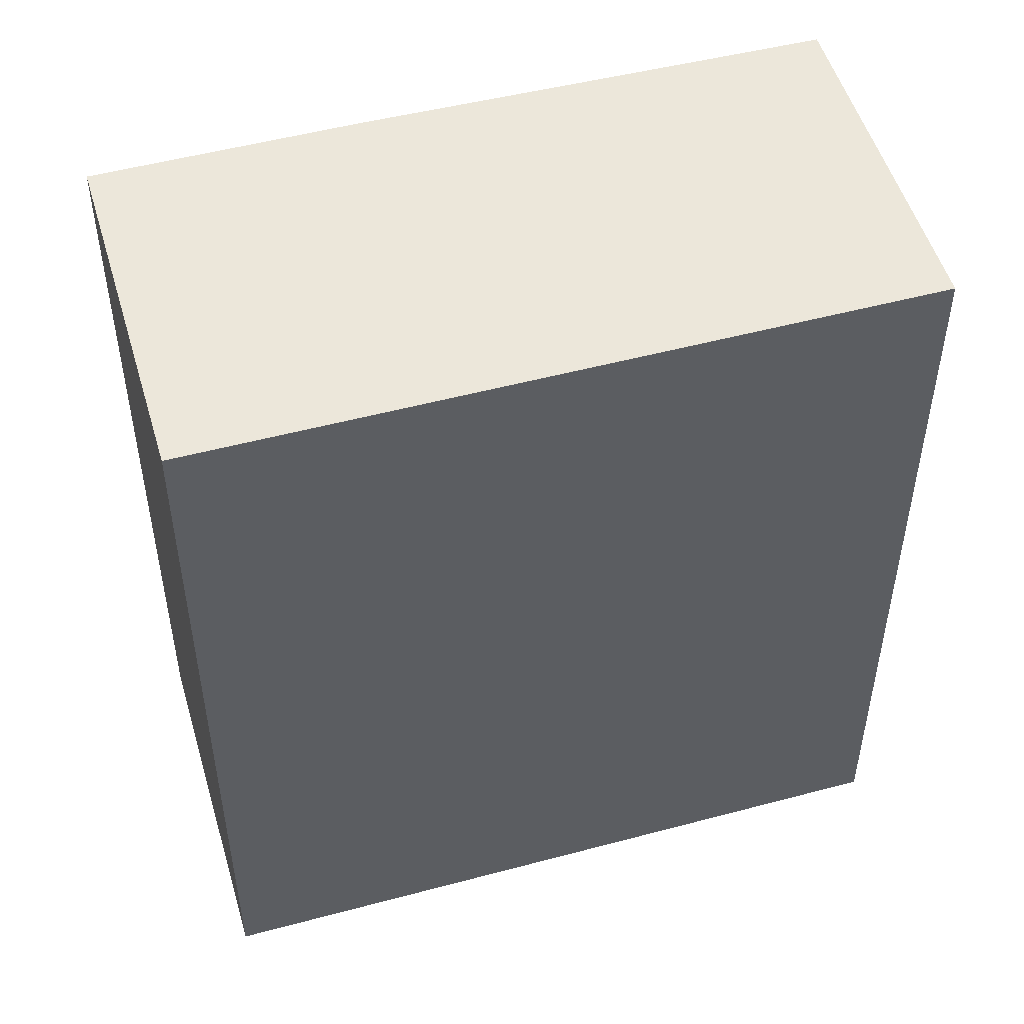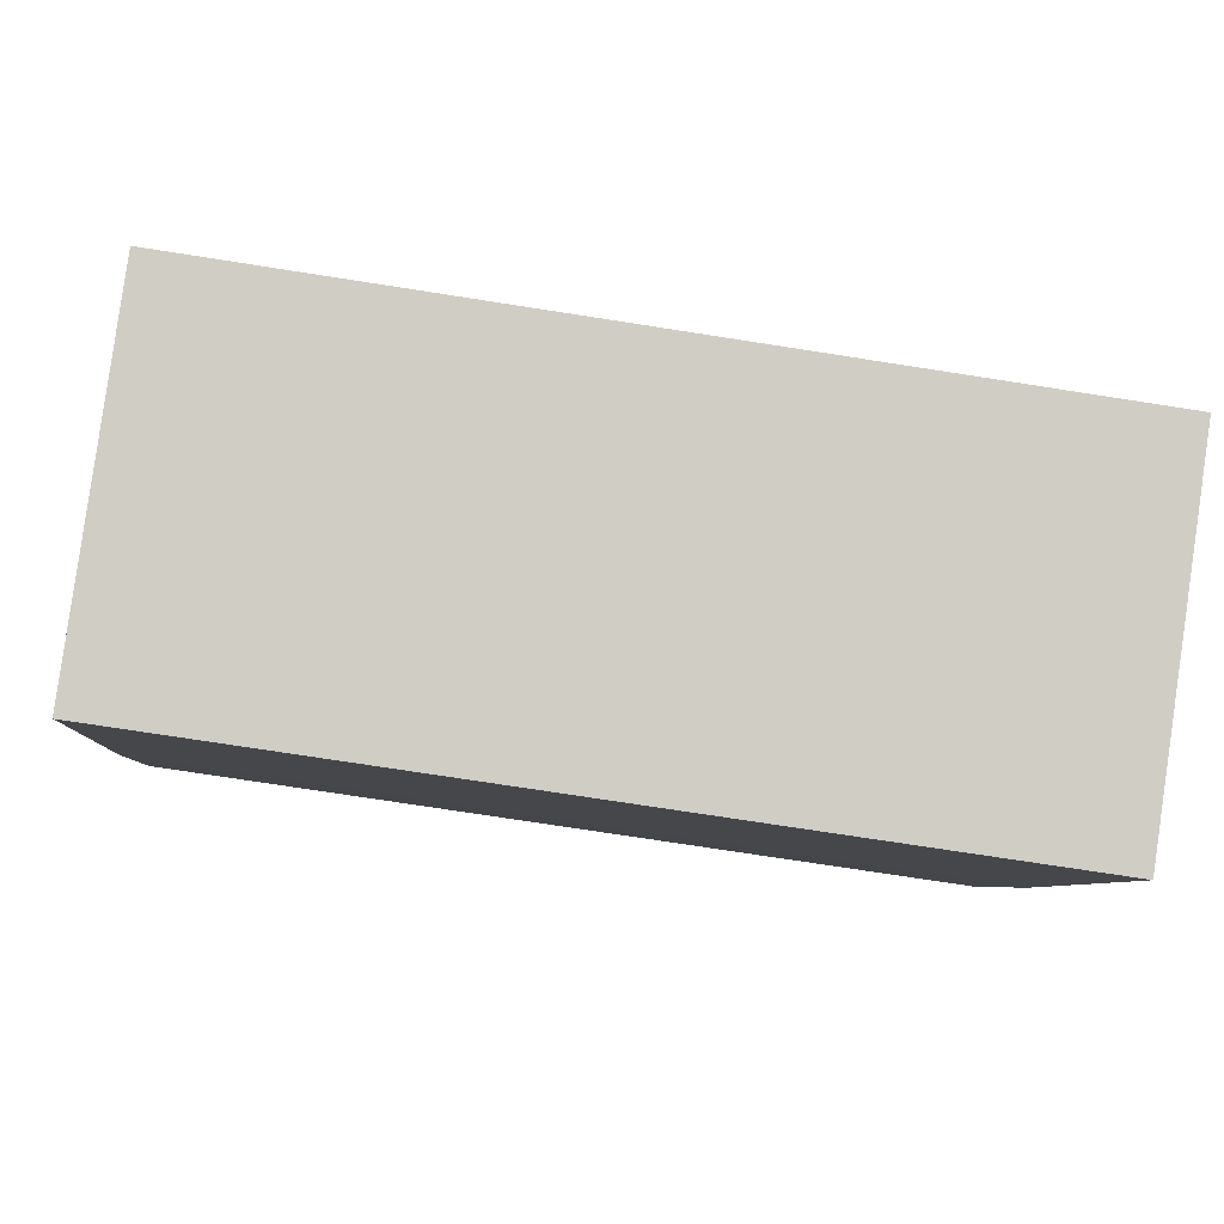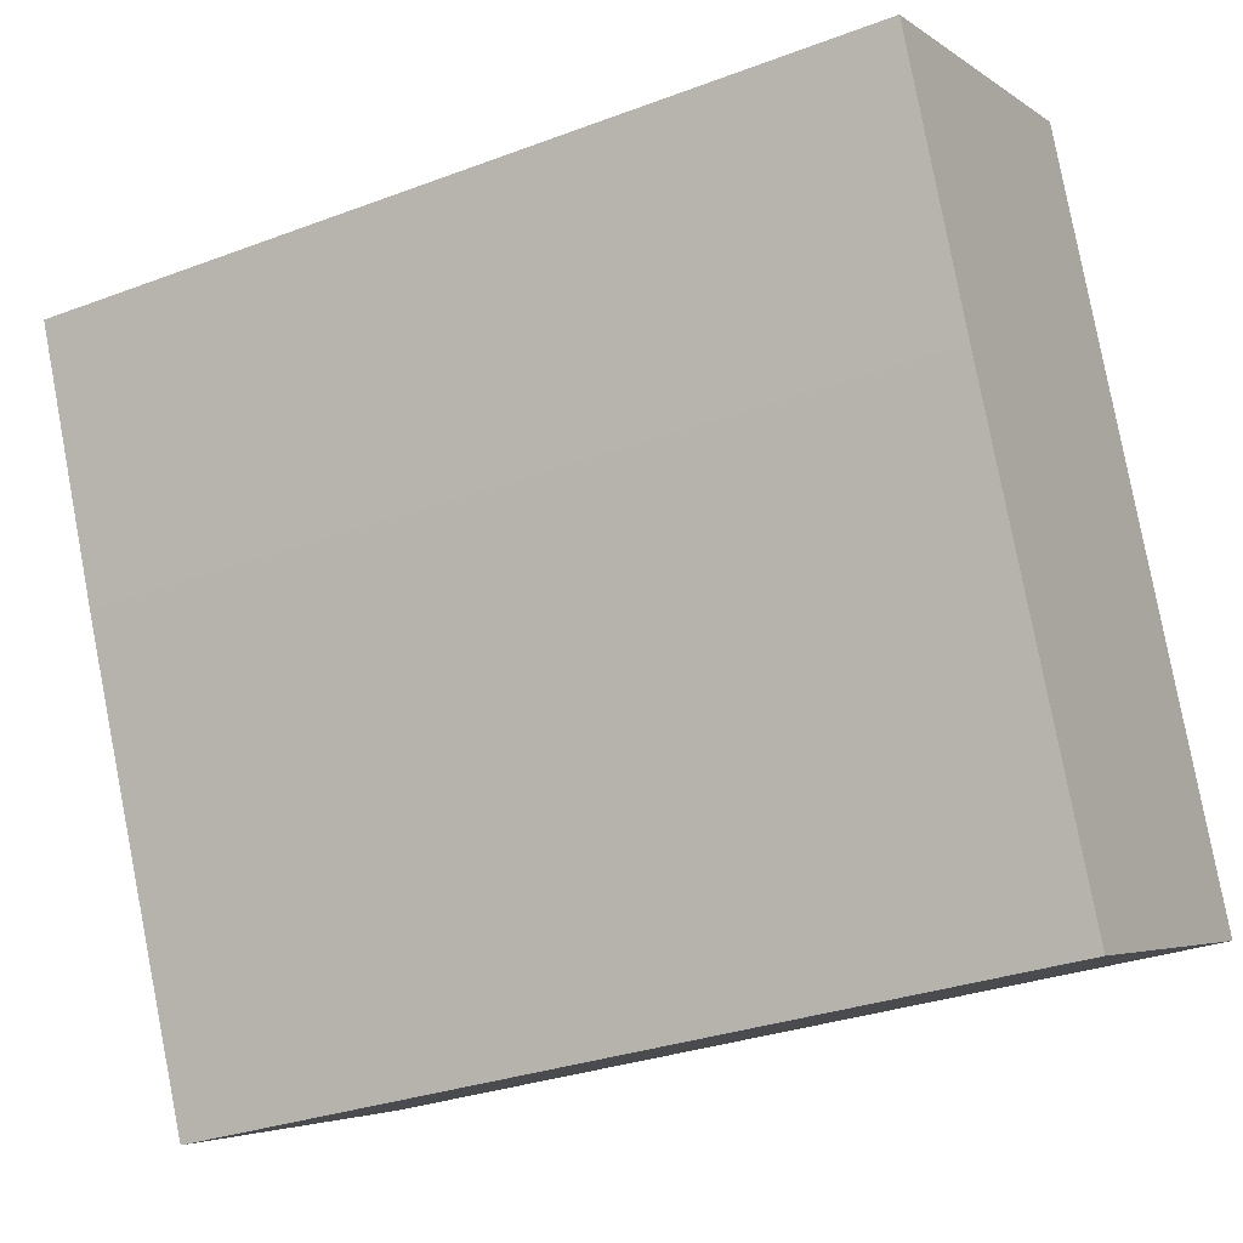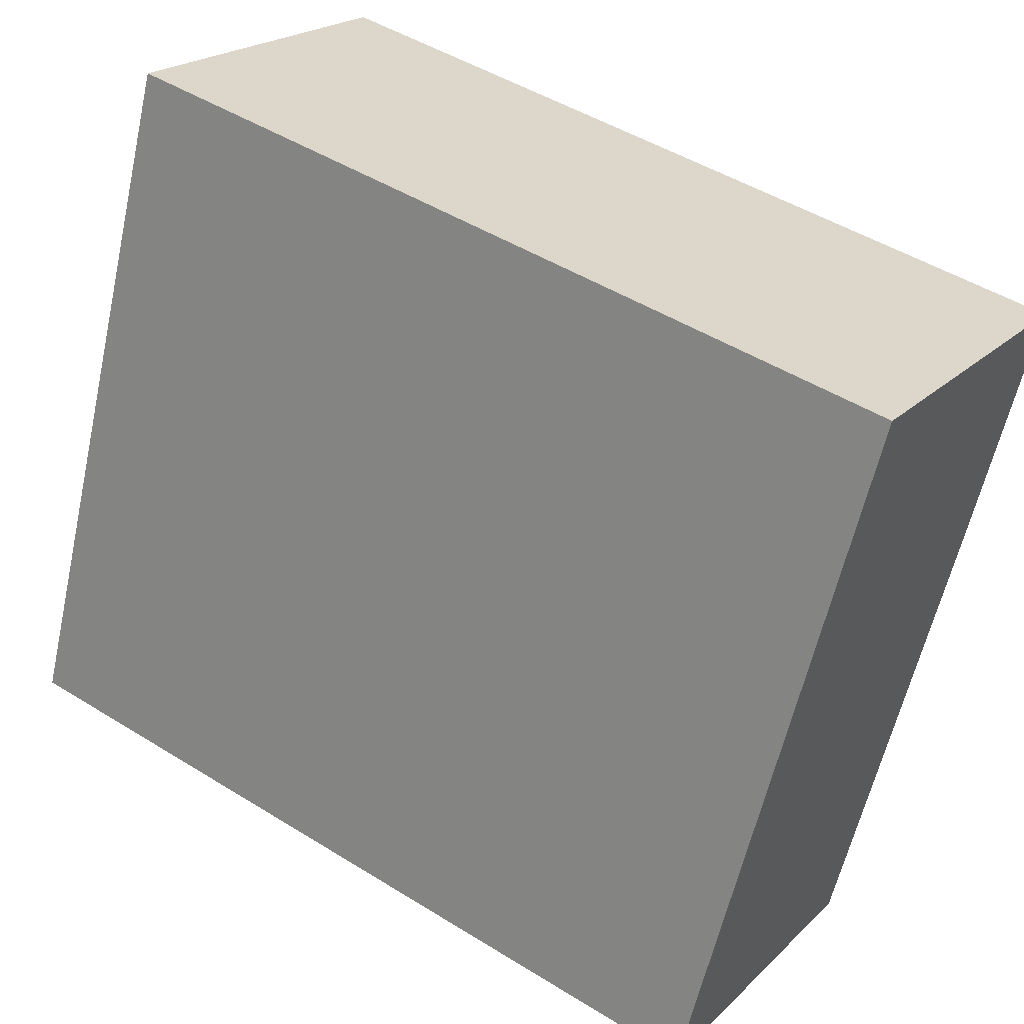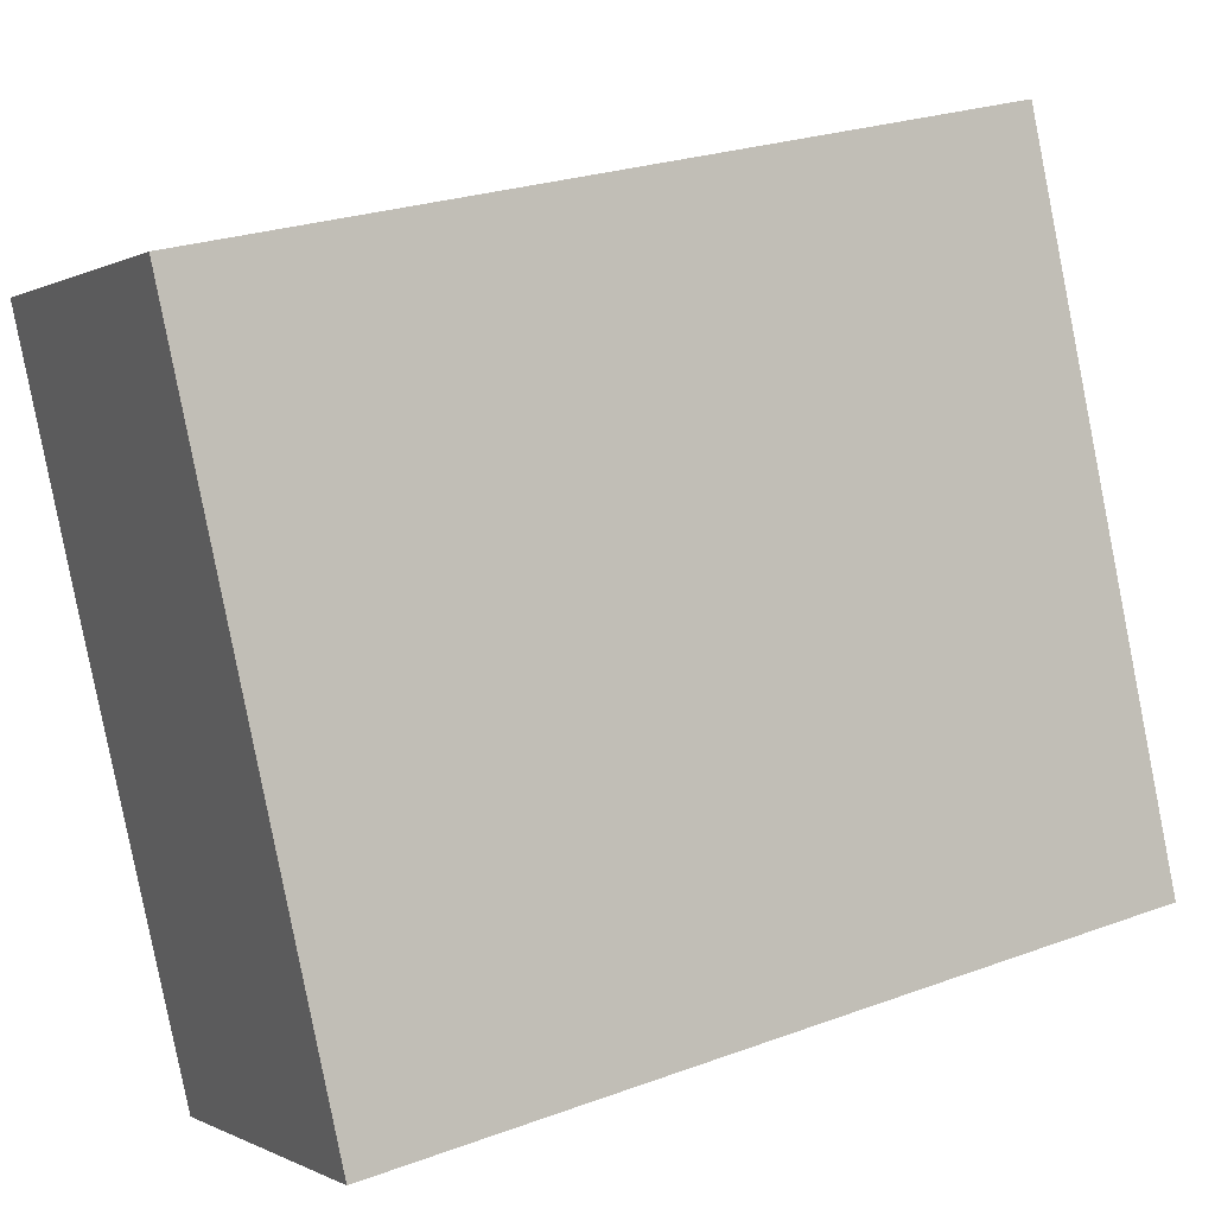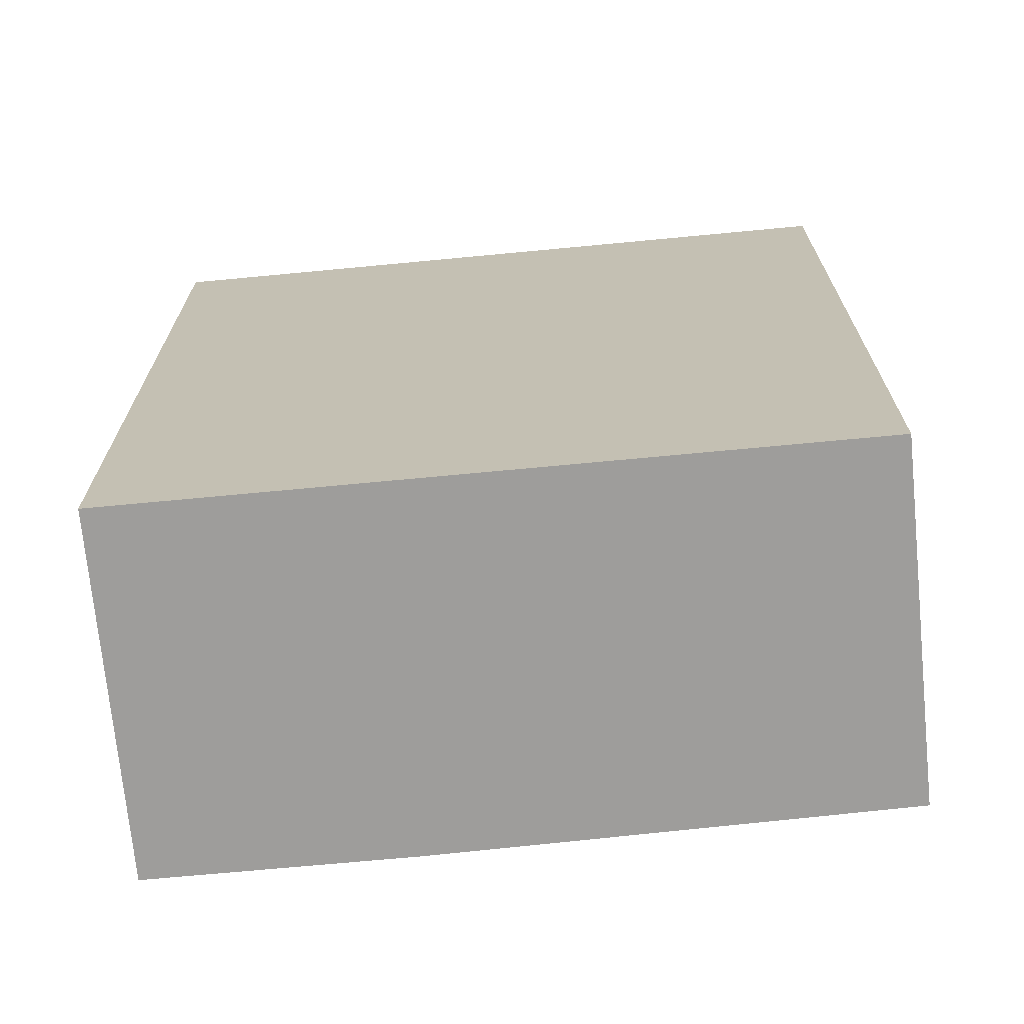
<metadata>
{"format":"obj","ext":"obj","renderer":"f3d","projection":"perspective","resolution":1024,"background":"white","views":[{"elev":51.1,"azim":51.2,"up":"+Y"},{"elev":-72.9,"azim":81.1,"up":"+Z"},{"elev":-30.0,"azim":-61.2,"up":"+Z"},{"elev":48.2,"azim":124.8,"up":"+Z"},{"elev":25.6,"azim":59.7,"up":"+Z"},{"elev":-70.7,"azim":72.9,"up":"+Y"}]}
</metadata>
<code>
v  2.1 6.038 -4.92
v  2.47 6.038 1.02
v  4.51 6.038 -3.9
v  0.74 6.038 -1.79
v  0 6.038 3.697e-16
v  4.51 2.388e-16 -3.9
v  2.1 3.013e-16 -4.92
v  0.74 1.096e-16 -1.79
v  0 0 0
v  2.47 -6.246e-17 1.02
g defaultobject
f 1 2 3
f 2 1 4
f 2 4 5
f 6 1 3
f 1 6 7
f 7 4 1
f 4 7 8
f 9 4 8
f 9 5 4
f 9 2 5
f 2 9 10
f 10 3 2
f 3 10 6
f 10 7 6
f 7 10 8
f 8 10 9

</code>
